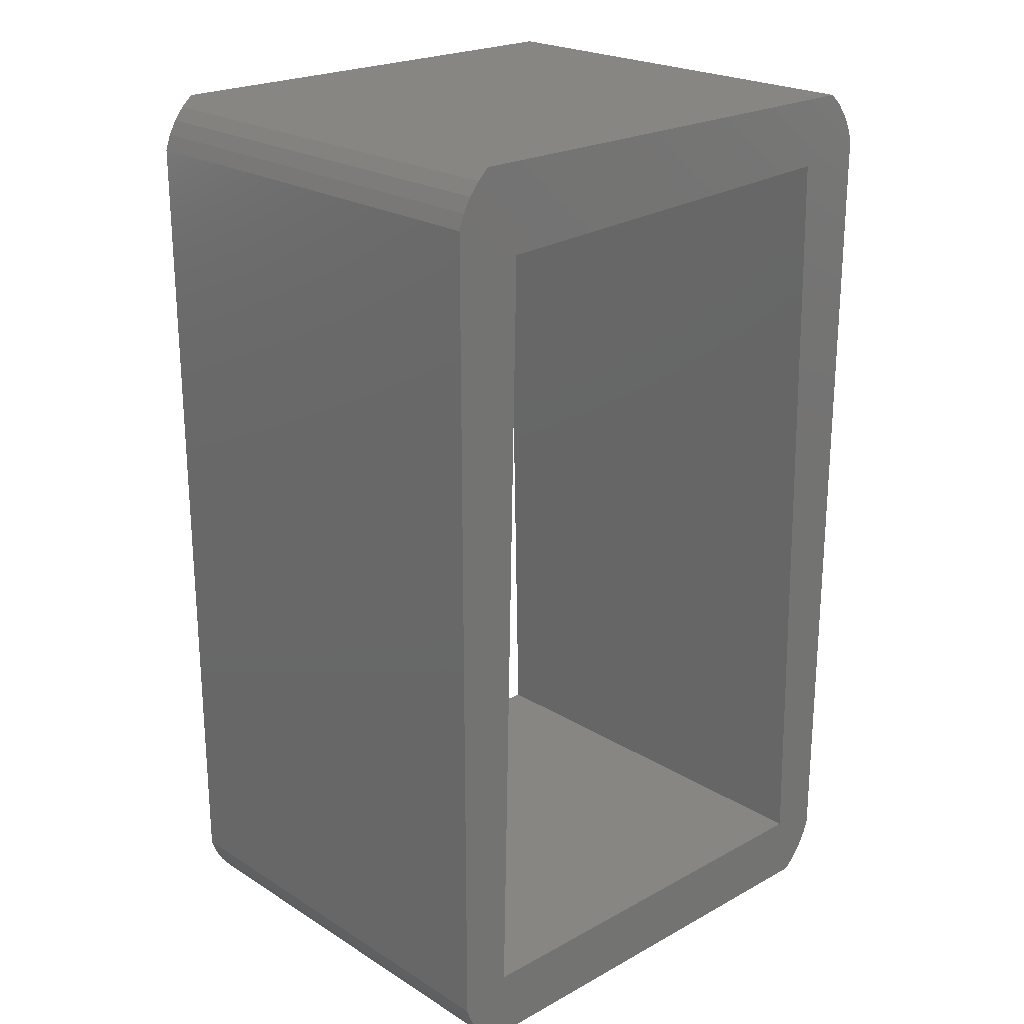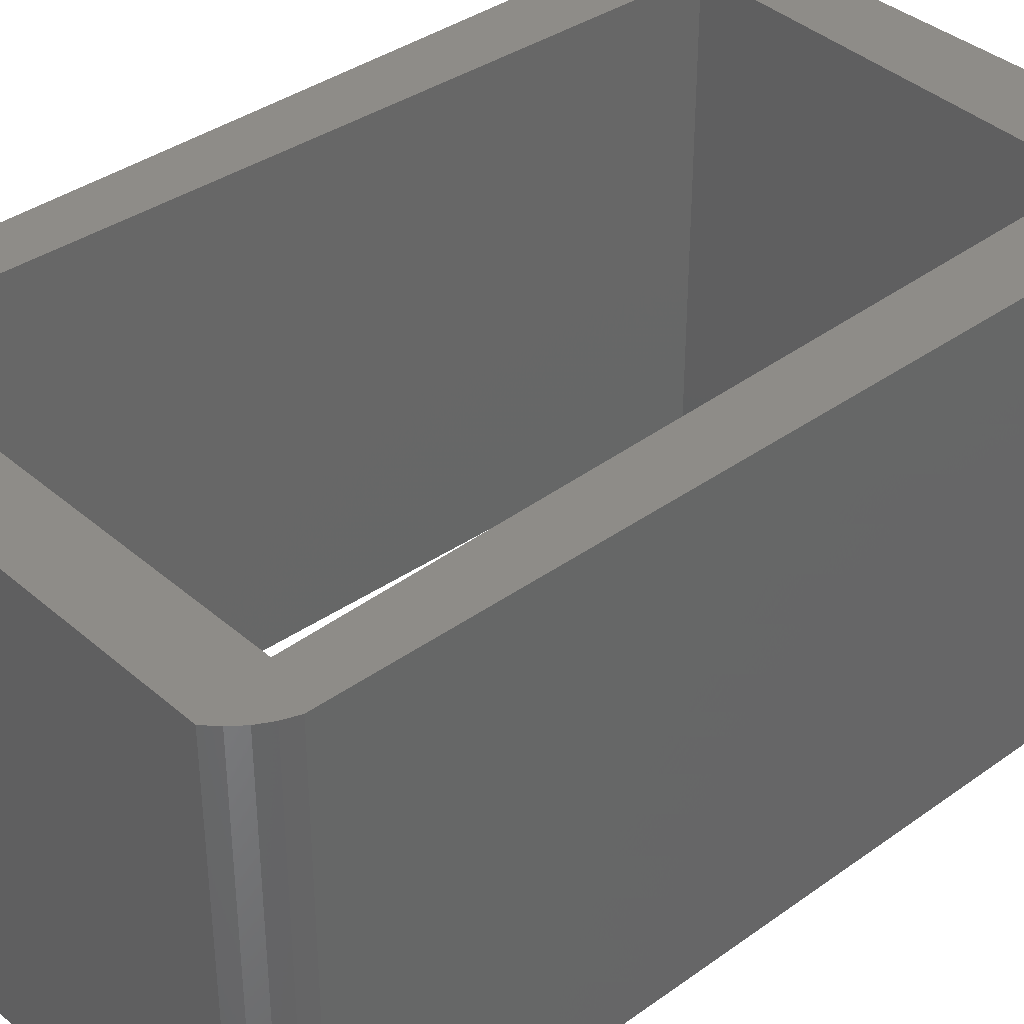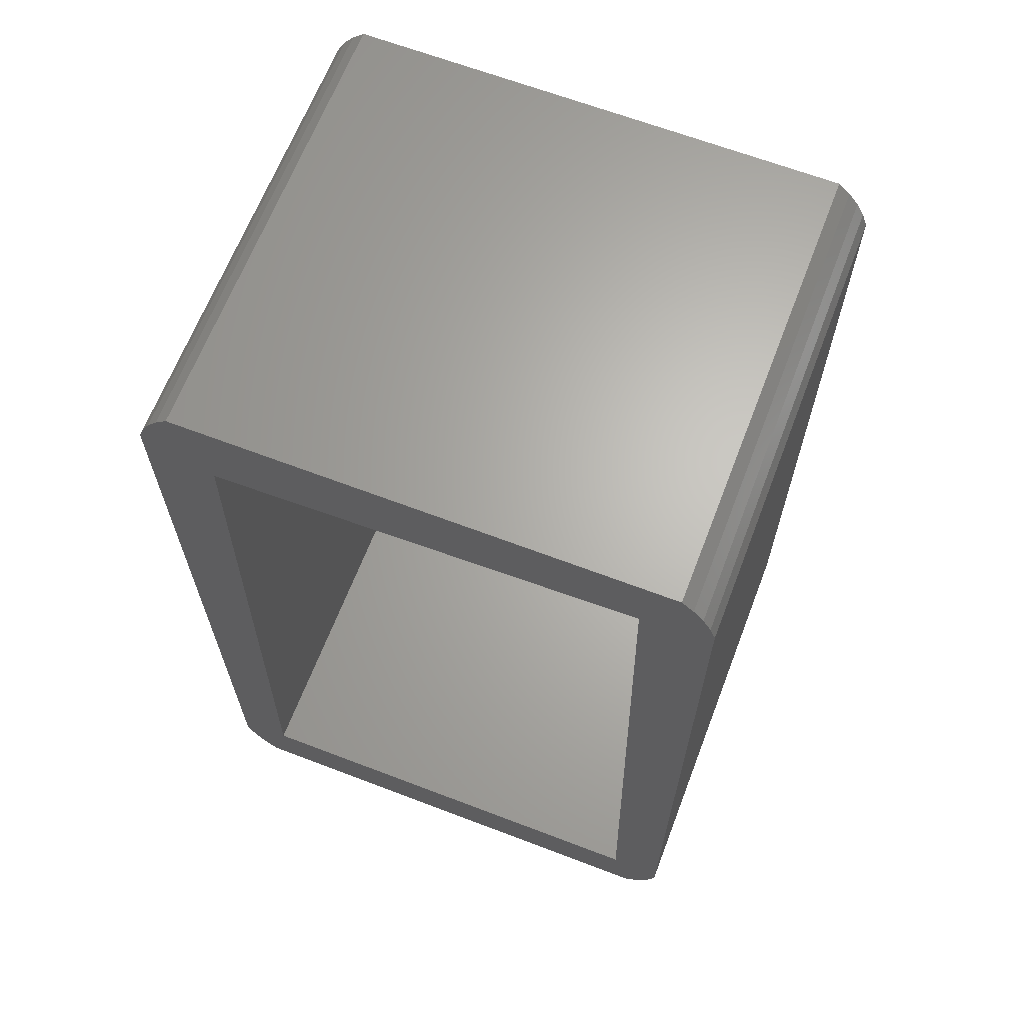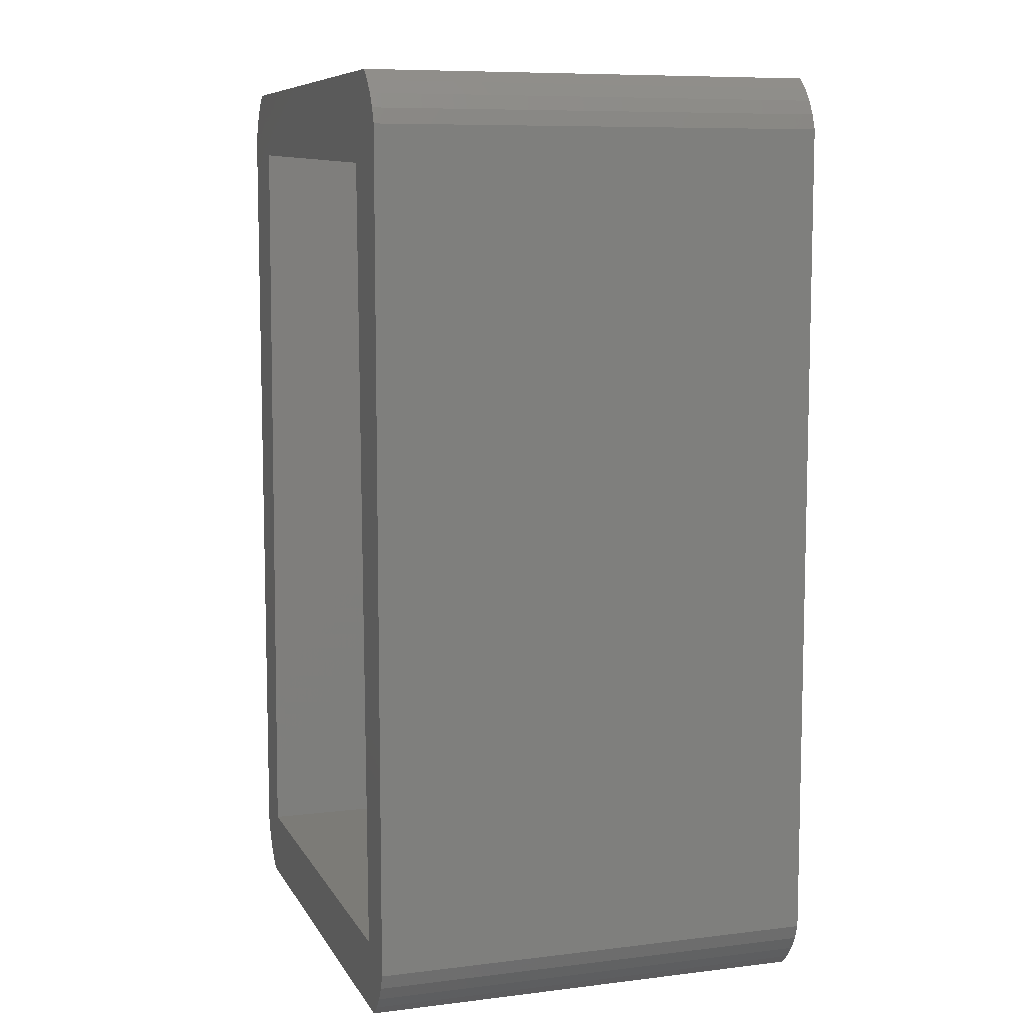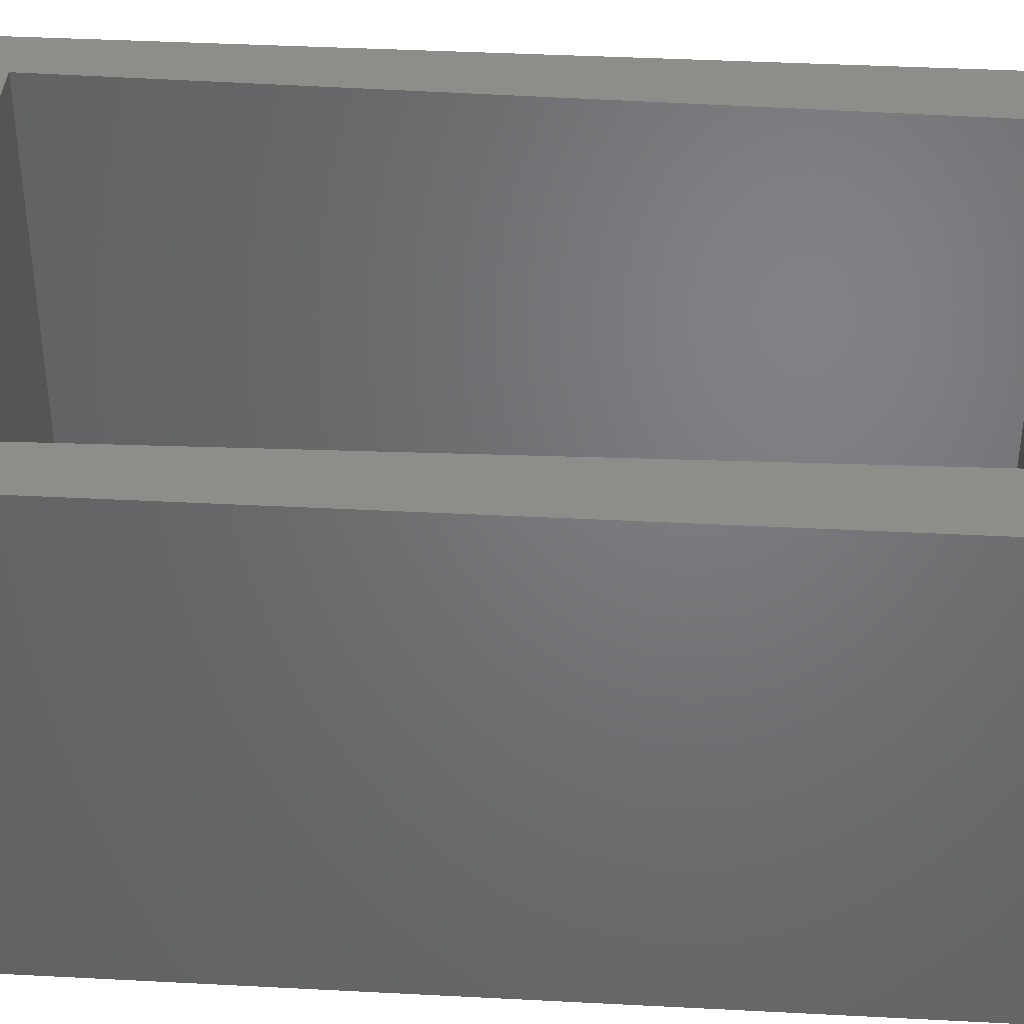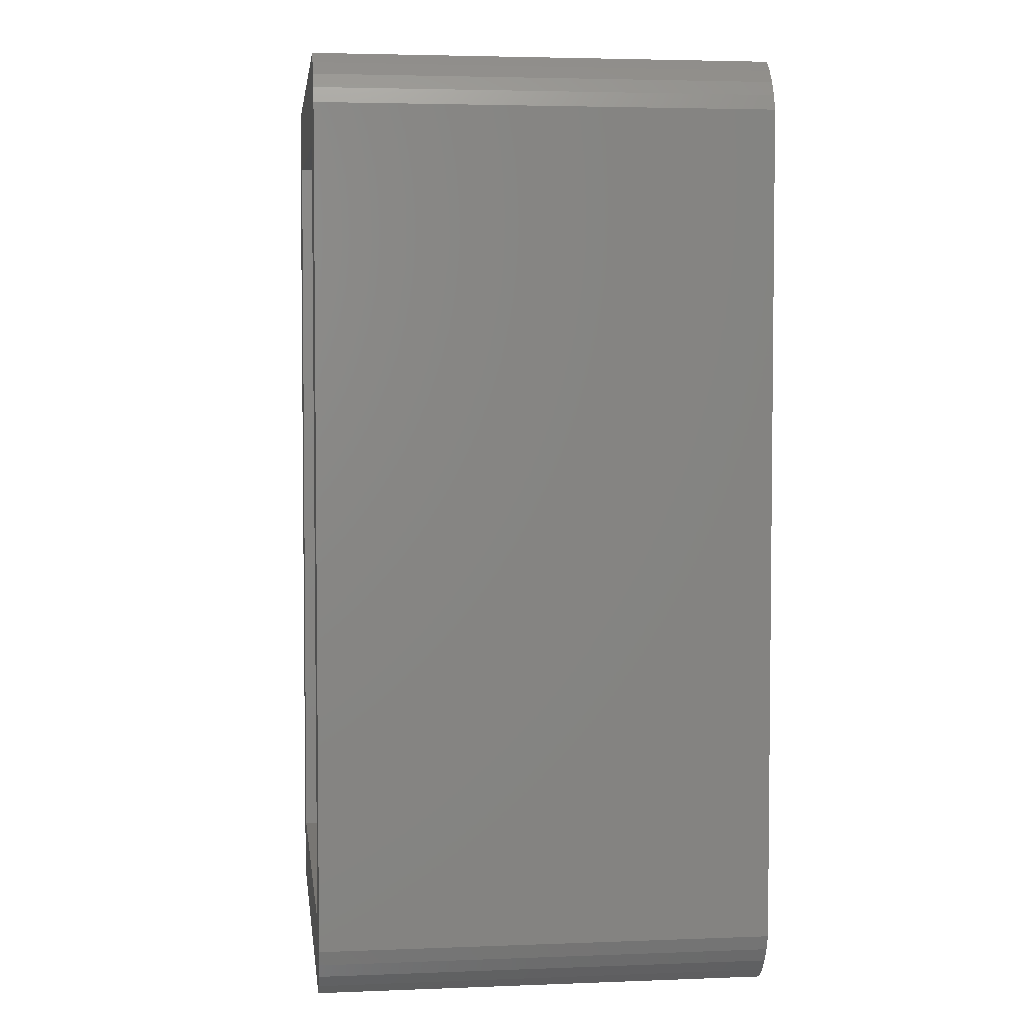
<metadata>
{"format":"stl","ext":"stl","renderer":"f3d","projection":"perspective","resolution":1024,"background":"white","views":[{"elev":22.5,"azim":-43.2,"up":"+Z"},{"elev":37.6,"azim":-132.5,"up":"+Y"},{"elev":65.4,"azim":21.0,"up":"+Z"},{"elev":8.5,"azim":-108.3,"up":"+Z"},{"elev":39.7,"azim":-86.3,"up":"+Y"},{"elev":3.9,"azim":-97.2,"up":"+Z"}]}
</metadata>
<code>
# stl→obj: 96 verts, 144 faces
v -0.2413 -0.01587 -0.4171
v -0.2492 -0.6667 -0.3952
v -0.2492 -0.01587 -0.3952
v -0.2413 -0.6667 -0.4171
v -0.23 -0.01587 -0.4375
v -0.23 -0.6667 -0.4375
v -0.2156 -0.01587 -0.4557
v -0.2156 -0.6667 -0.4557
v -0.1984 -0.01587 -0.4714
v -0.1984 -0.6667 -0.4714
v -0.2492 -0.6667 0.8238
v -0.2492 -0.01587 0.8238
v 0.5127 -0.01587 -0.4714
v 0.5127 -0.6667 -0.4714
v -0.2492 0 -0.3952
v -0.2413 0 -0.4171
v -0.23 0 -0.4375
v -0.2156 0 -0.4557
v -0.1984 0 -0.4714
v -0.173 -0.6667 -0.3698
v 0.4873 -0.6667 -0.3698
v 0.5299 -0.6667 -0.4557
v 0.5443 -0.6667 -0.4375
v 0.5556 -0.6667 -0.4171
v 0.5635 -0.6667 -0.3952
v -0.1476 -0.6667 0.773
v -0.2413 -0.6667 0.8457
v -0.23 -0.6667 0.866
v -0.2156 -0.6667 0.8843
v -0.1984 -0.6667 0.9
v 0.4619 -0.6667 0.7984
v 0.5635 -0.6667 0.8238
v 0.5556 -0.6667 0.8457
v 0.5443 -0.6667 0.866
v 0.5127 -0.6667 0.9
v 0.5299 -0.6667 0.8843
v -0.2156 -0.01587 0.8843
v -0.1984 -0.01587 0.9
v -0.23 -0.01587 0.866
v -0.2413 -0.01587 0.8457
v -0.2492 0 0.8238
v 0.5299 -0.01587 -0.4557
v 0.5443 -0.01587 -0.4375
v 0.5556 -0.01587 -0.4171
v 0.5635 -0.01587 -0.3952
v 0.5127 0 -0.4714
v -0.173 -4.51e-17 -0.3698
v -0.2413 -4.51e-17 -0.4171
v -0.2492 -4.51e-17 -0.3952
v -0.23 -4.51e-17 -0.4375
v -0.2156 -4.51e-17 -0.4557
v -0.1984 -4.51e-17 -0.4714
v 0.4873 -4.51e-17 -0.3698
v 0.5127 -4.51e-17 -0.4714
v 0.5299 -4.51e-17 -0.4557
v 0.5443 -4.51e-17 -0.4375
v 0.5556 -4.51e-17 -0.4171
v 0.5635 -4.51e-17 -0.3952
v -0.1476 -4.51e-17 0.773
v -0.2492 -4.51e-17 0.8238
v -0.2413 -4.51e-17 0.8457
v -0.23 -4.51e-17 0.866
v -0.2156 -4.51e-17 0.8843
v -0.1984 -4.51e-17 0.9
v 0.4619 -4.51e-17 0.7984
v 0.5635 -4.51e-17 0.8238
v 0.5556 -4.51e-17 0.8457
v 0.5443 -4.51e-17 0.866
v 0.5127 -4.51e-17 0.9
v 0.5299 -4.51e-17 0.8843
v 0.5127 -0.01587 0.9
v 0.5635 -0.01587 0.8238
v 0.5556 -0.01587 0.8457
v 0.5443 -0.01587 0.866
v 0.5299 -0.01587 0.8843
v 0.4873 -0.01587 -0.3698
v -0.173 -0.01587 -0.3698
v 0.4619 -0.01587 0.7984
v -0.1476 -0.01587 0.773
v -0.1984 0 0.9
v -0.2156 0 0.8843
v -0.23 0 0.866
v -0.2413 0 0.8457
v 0.5299 0 -0.4557
v 0.5443 0 -0.4375
v 0.5556 0 -0.4171
v 0.5635 0 -0.3952
v 0.5127 0 0.9
v 0.5635 0 0.8238
v 0.5556 0 0.8457
v 0.5443 0 0.866
v 0.5299 0 0.8843
v -0.173 0 -0.3698
v 0.4873 0 -0.3698
v 0.4619 0 0.7984
v -0.1476 0 0.773
f 1 2 3
f 1 4 2
f 5 6 4
f 5 4 1
f 7 8 6
f 7 6 5
f 9 10 8
f 9 8 7
f 3 11 12
f 3 2 11
f 13 10 9
f 13 14 10
f 1 3 15
f 1 15 16
f 5 16 17
f 5 1 16
f 7 17 18
f 7 5 17
f 9 18 19
f 9 7 18
f 20 2 4
f 20 4 6
f 20 6 8
f 20 8 10
f 21 10 14
f 21 14 22
f 21 22 23
f 21 20 10
f 24 21 23
f 25 21 24
f 26 27 11
f 26 11 2
f 26 2 20
f 28 27 26
f 29 28 26
f 30 29 26
f 31 30 26
f 32 31 21
f 32 21 25
f 33 31 32
f 34 31 33
f 35 30 31
f 36 31 34
f 36 35 31
f 37 30 38
f 37 29 30
f 39 28 29
f 39 29 37
f 40 27 28
f 40 28 39
f 12 11 27
f 12 27 40
f 3 12 41
f 3 41 15
f 42 14 13
f 42 22 14
f 43 23 22
f 43 22 42
f 44 24 23
f 44 23 43
f 45 25 24
f 45 24 44
f 13 9 19
f 13 19 46
f 47 48 49
f 47 50 48
f 47 51 50
f 47 52 51
f 53 54 52
f 53 55 54
f 53 56 55
f 53 52 47
f 57 56 53
f 58 57 53
f 59 60 61
f 59 49 60
f 59 47 49
f 62 59 61
f 63 59 62
f 64 59 63
f 65 59 64
f 66 53 65
f 66 58 53
f 67 66 65
f 68 67 65
f 69 65 64
f 70 68 65
f 70 65 69
f 38 35 71
f 38 30 35
f 72 25 45
f 72 32 25
f 73 32 72
f 73 33 32
f 74 34 33
f 74 33 73
f 75 36 34
f 75 34 74
f 71 35 36
f 71 36 75
f 76 77 20
f 76 20 21
f 78 76 21
f 78 21 31
f 79 78 31
f 79 31 26
f 77 79 26
f 77 26 20
f 37 38 80
f 37 80 81
f 39 81 82
f 39 37 81
f 40 82 83
f 40 39 82
f 12 83 41
f 12 40 83
f 42 13 46
f 42 46 84
f 43 84 85
f 43 42 84
f 44 85 86
f 44 43 85
f 45 86 87
f 45 44 86
f 38 71 88
f 38 88 80
f 72 45 87
f 72 87 89
f 73 72 89
f 73 89 90
f 74 90 91
f 74 73 90
f 75 91 92
f 75 74 91
f 71 92 88
f 71 75 92
f 76 93 77
f 76 94 93
f 78 94 76
f 78 95 94
f 79 95 78
f 79 96 95
f 77 96 79
f 77 93 96

</code>
